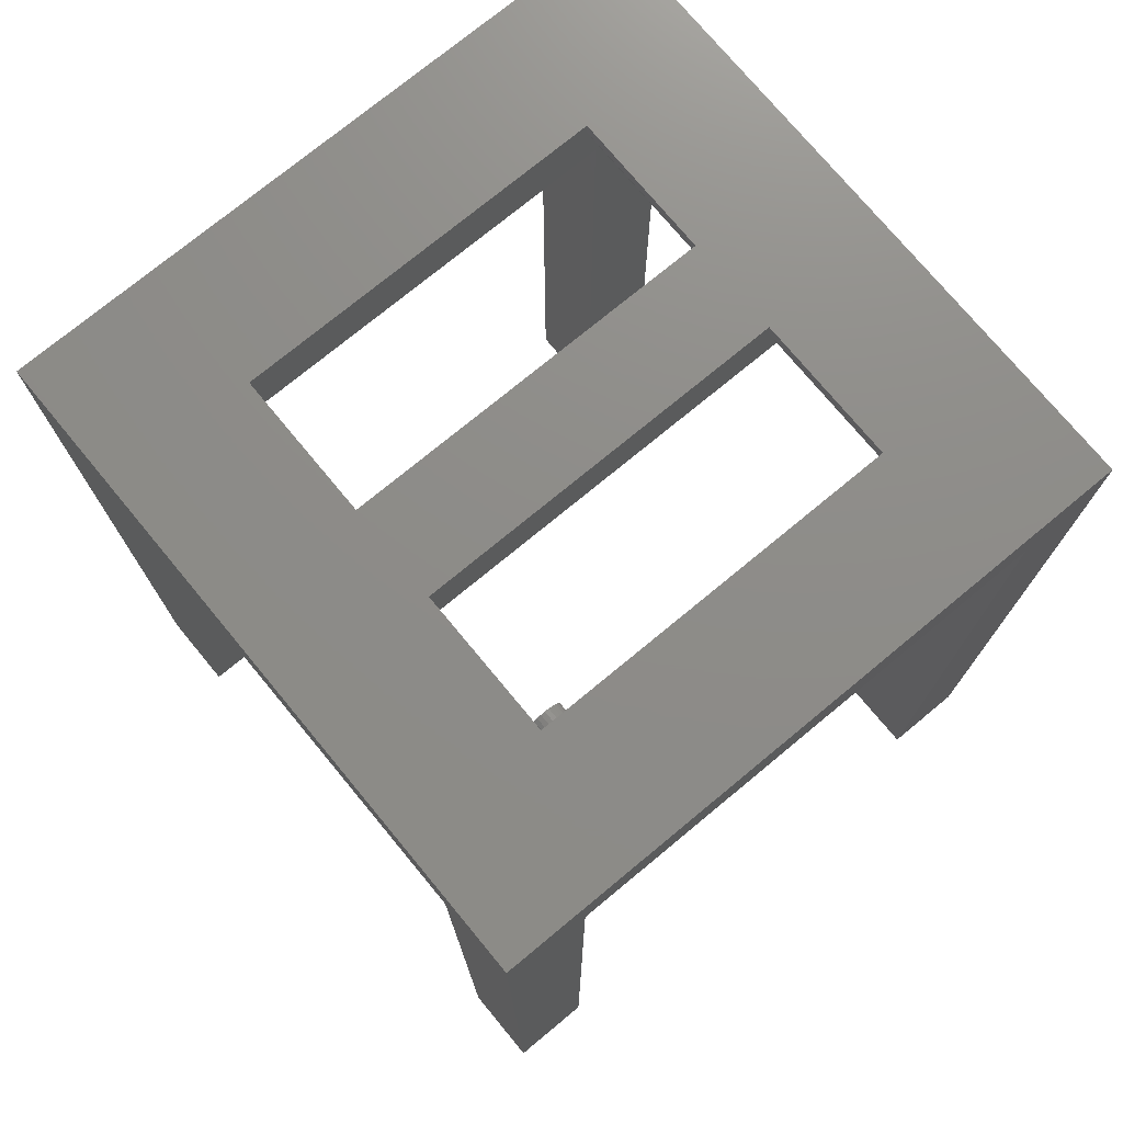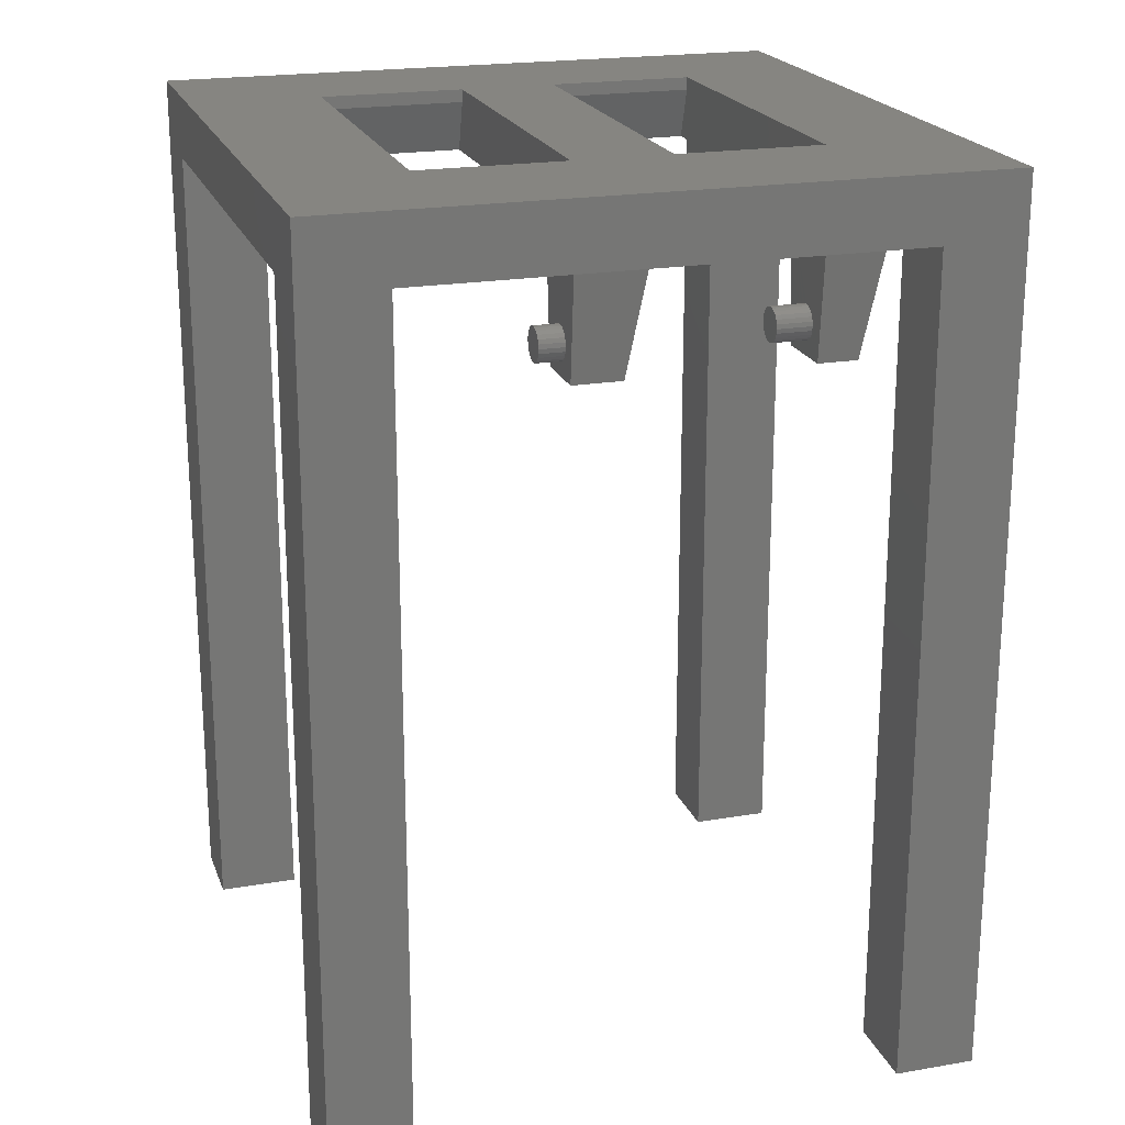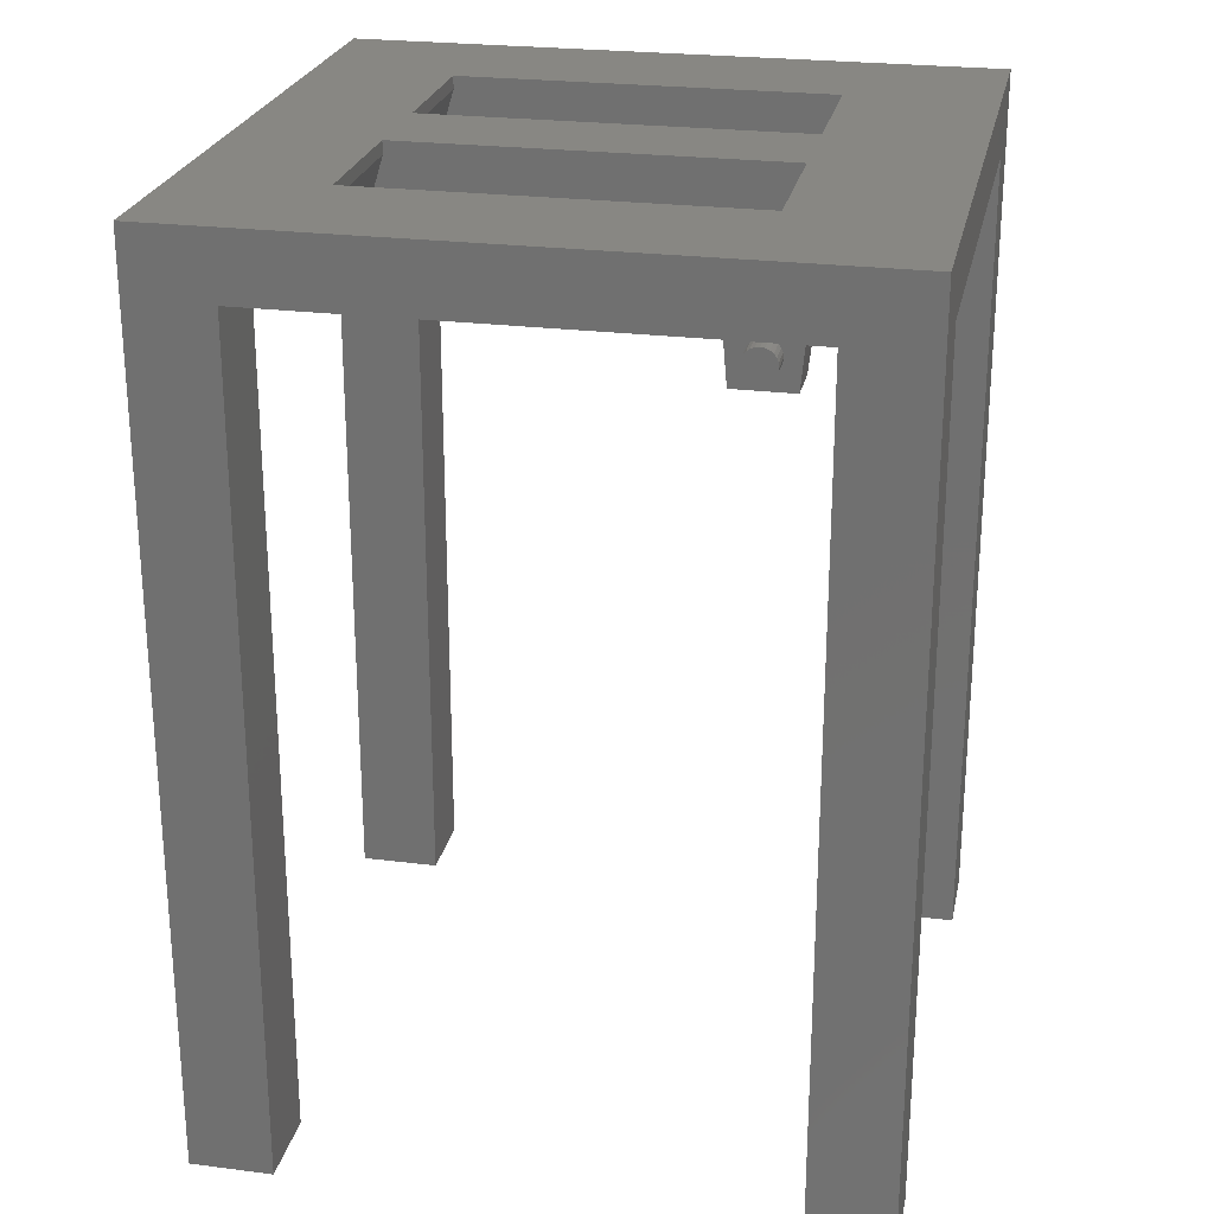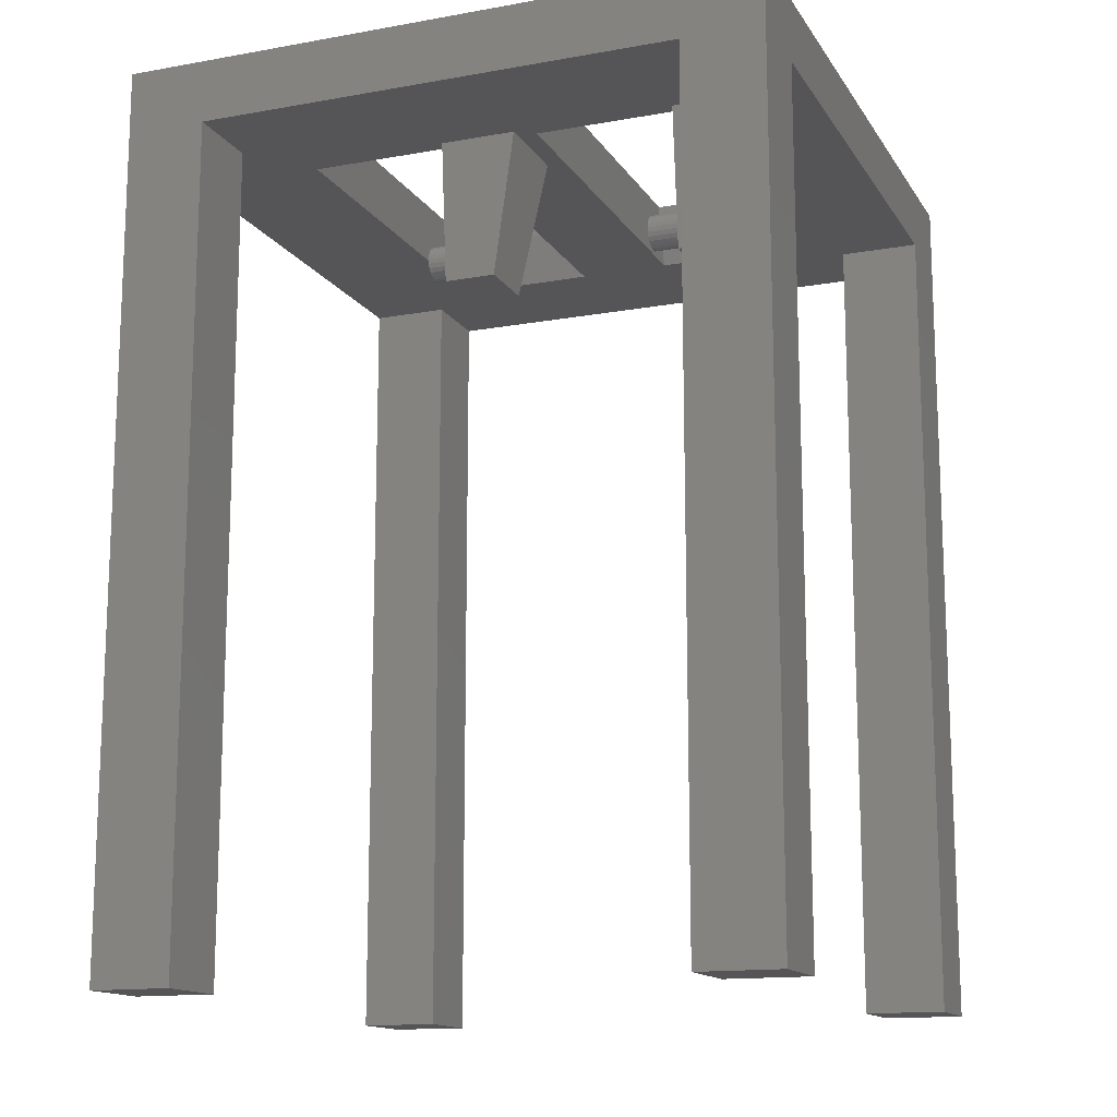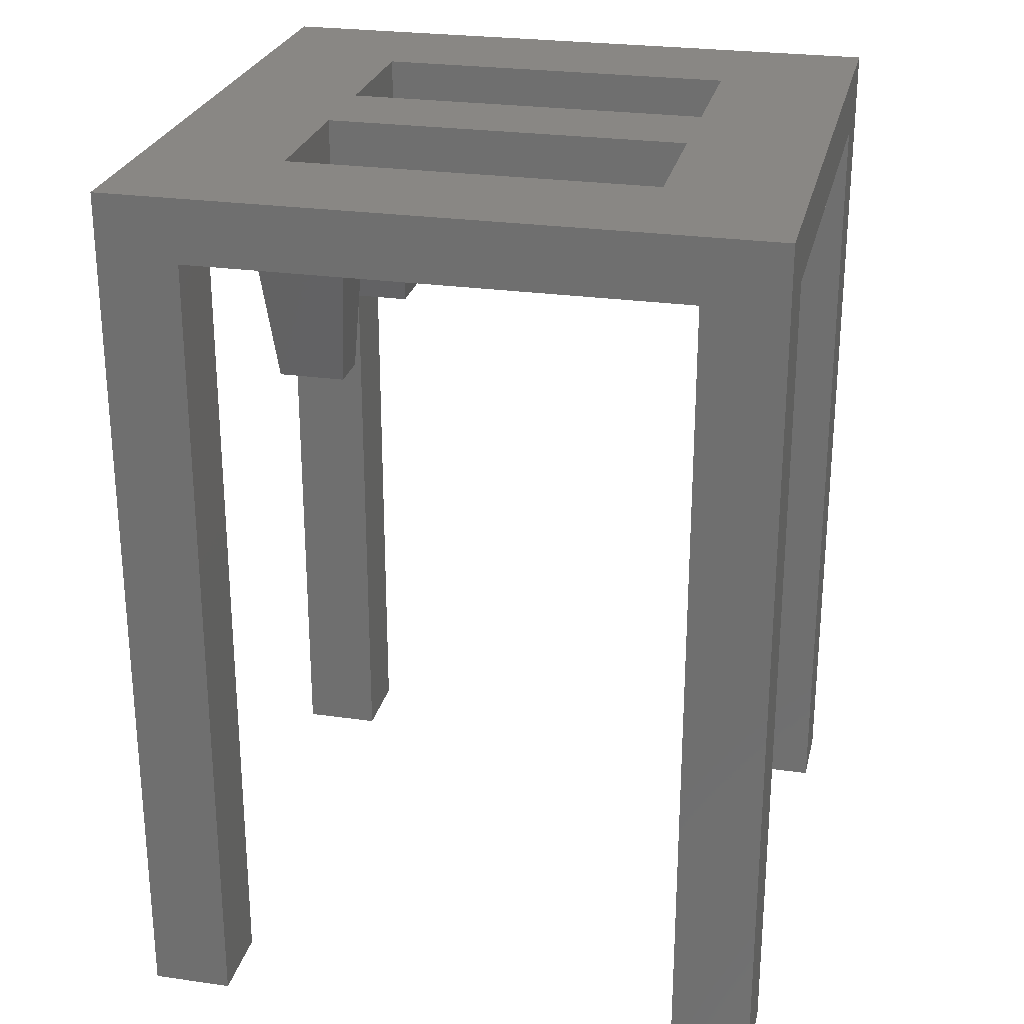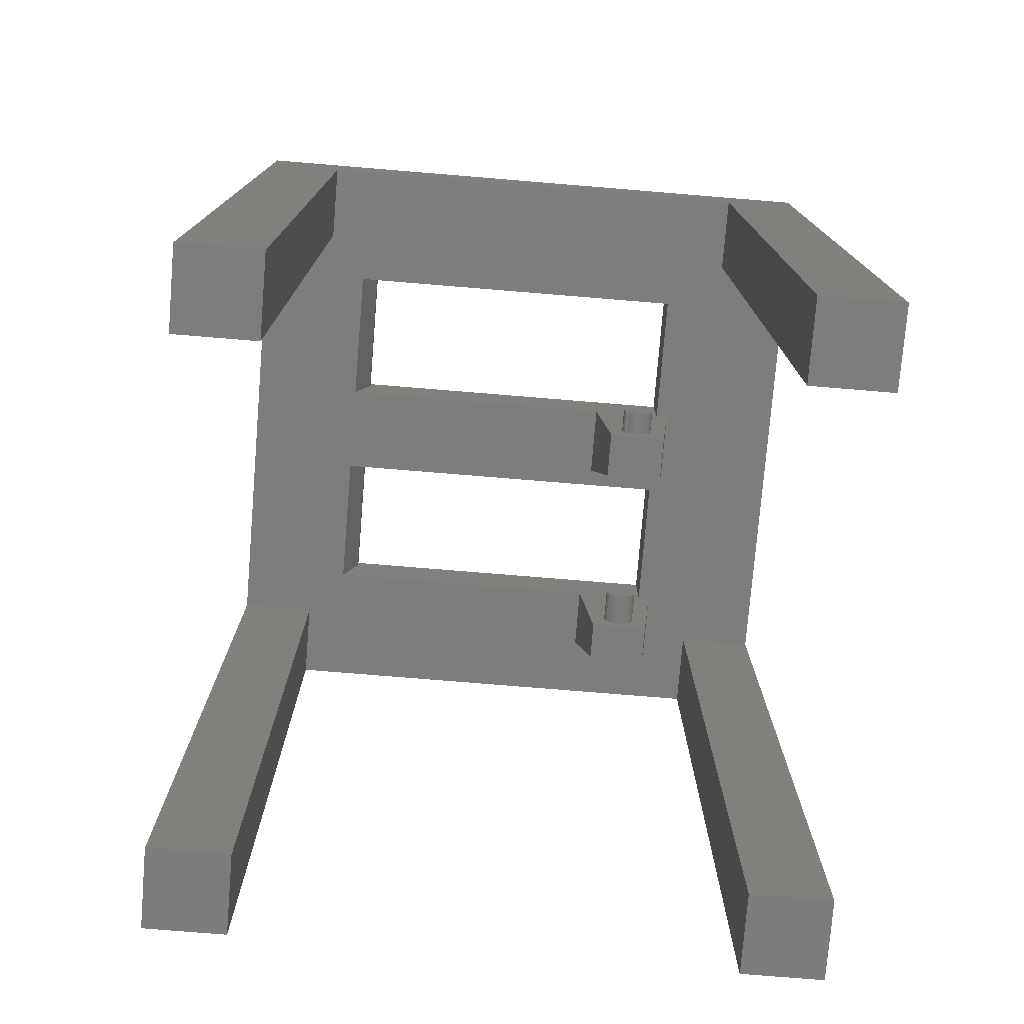
<metadata>
{"format":"stl","ext":"stl","renderer":"f3d","projection":"perspective","resolution":1024,"background":"white","views":[{"elev":74.7,"azim":50.4,"up":"+Z"},{"elev":20.9,"azim":-17.1,"up":"+Z"},{"elev":24.7,"azim":-78.3,"up":"+Z"},{"elev":-14.2,"azim":21.4,"up":"+Z"},{"elev":25.9,"azim":102.8,"up":"+Z"},{"elev":-76.5,"azim":-94.7,"up":"+Z"}]}
</metadata>
<code>
# stl→obj: 164 verts, 332 faces
v 2778 128.7 6.35
v 2775 129.7 17.35
v 2780 129.7 17.35
v 2775 128.7 6.35
v 2772 127.2 9.805
v 2775 126.9 10.02
v 2775 127.2 9.805
v 2772 126.9 10.02
v 2772 125.3 7.895
v 2775 125 8.175
v 2772 125 8.175
v 2775 125.3 7.895
v 2775 127.5 9.199
v 2772 127.4 9.525
v 2775 127.4 9.525
v 2772 127.5 9.199
v 2754 126.9 10.02
v 2756 126.6 10.15
v 2756 126.9 10.02
v 2754 126.6 10.15
v 2772 124.9 9.199
v 2775 125 9.525
v 2772 125 9.525
v 2775 124.9 9.199
v 2775 126.6 10.15
v 2772 126.6 10.15
v 2772 126.2 10.2
v 2775 125.9 10.15
v 2775 126.2 10.2
v 2772 125.9 10.15
v 2785 163.2 -47.5
v 2785 156.9 17.35
v 2785 156.9 -47.5
v 2785 118.8 -47.5
v 2785 112.4 22.35
v 2785 112.4 -47.5
v 2785 118.8 17.35
v 2785 163.2 22.35
v 2775 123.7 6.35
v 2780 122.7 17.35
v 2775 122.7 17.35
v 2778 123.7 6.35
v 2756 127.5 8.501
v 2754 127.6 8.85
v 2756 127.6 8.85
v 2754 127.5 8.501
v 2760 123.7 6.35
v 2762 129.7 17.35
v 2762 122.7 17.35
v 2760 128.7 6.35
v 2756 127.2 7.895
v 2754 127.4 8.175
v 2756 127.4 8.175
v 2754 127.2 7.895
v 2756 152.5 22.35
v 2756 123.7 17.35
v 2756 123.7 22.35
v 2756 129.7 17.35
v 2756 125 9.525
v 2756 123.7 6.35
v 2756 124.9 9.199
v 2756 124.9 8.85
v 2756 125.3 9.805
v 2756 125.5 10.02
v 2756 125.9 10.15
v 2756 126.2 10.2
v 2756 127.2 9.805
v 2756 127.4 9.525
v 2756 127.5 9.199
v 2756 128.7 6.35
v 2756 152.5 21.35
v 2756 153.7 17.35
v 2756 125.5 7.681
v 2756 125.3 7.895
v 2756 125 8.175
v 2756 124.9 8.501
v 2756 125.9 7.546
v 2756 126.2 7.5
v 2756 126.6 7.546
v 2756 126.9 7.681
v 2756 122.7 17.35
v 2772 125.5 7.681
v 2775 125.9 7.546
v 2775 125.5 7.681
v 2772 125.9 7.546
v 2772 125.5 10.02
v 2775 125.3 9.805
v 2775 125.5 10.02
v 2772 125.3 9.805
v 2745 152.5 21.35
v 2745 153.7 17.35
v 2754 127.5 9.199
v 2754 126.2 10.2
v 2754 125.9 10.15
v 2754 125.5 10.02
v 2754 125.3 7.895
v 2754 125 8.175
v 2754 127.2 9.805
v 2754 127.4 9.525
v 2779 163.2 17.35
v 2734 163.2 22.35
v 2779 163.2 -47.5
v 2741 163.2 17.35
v 2734 163.2 -47.5
v 2741 163.2 -47.5
v 2763 153.7 17.35
v 2763 123.7 22.35
v 2763 123.7 17.35
v 2763 152.5 21.35
v 2763 152.5 22.35
v 2734 112.4 22.35
v 2734 118.8 17.35
v 2734 112.4 -47.5
v 2734 156.9 17.35
v 2734 156.9 -47.5
v 2734 118.8 -47.5
v 2754 124.9 9.199
v 2754 124.9 8.501
v 2754 124.9 8.85
v 2754 125 9.525
v 2754 125.3 9.805
v 2754 125.5 7.681
v 2754 125.9 7.546
v 2754 126.2 7.5
v 2754 126.6 7.546
v 2754 126.9 7.681
v 2772 124.9 8.85
v 2775 124.9 8.85
v 2775 127.4 8.175
v 2772 127.5 8.501
v 2775 127.5 8.501
v 2772 127.4 8.175
v 2775 152.5 22.35
v 2775 152.5 21.35
v 2775 123.7 17.35
v 2775 123.7 22.35
v 2772 126.6 7.546
v 2775 126.9 7.681
v 2775 126.6 7.546
v 2772 126.9 7.681
v 2775 127.6 8.85
v 2772 127.6 8.85
v 2775 153.7 17.35
v 2775 124.9 8.501
v 2775 126.2 7.5
v 2775 127.2 7.895
v 2741 112.4 17.35
v 2741 112.4 -47.5
v 2779 112.4 17.35
v 2779 112.4 -47.5
v 2772 126.2 7.5
v 2745 123.7 22.35
v 2745 123.7 17.35
v 2745 152.5 22.35
v 2772 124.9 8.501
v 2772 127.2 7.895
v 2741 118.8 -47.5
v 2741 118.8 17.35
v 2741 156.9 -47.5
v 2741 156.9 17.35
v 2779 118.8 17.35
v 2779 156.9 17.35
v 2779 156.9 -47.5
v 2779 118.8 -47.5
f 1 2 3
f 2 1 4
f 5 6 7
f 6 5 8
f 9 10 11
f 10 9 12
f 13 14 15
f 14 13 16
f 17 18 19
f 18 17 20
f 21 22 23
f 22 21 24
f 8 25 6
f 25 8 26
f 27 28 29
f 28 27 30
f 31 32 33
f 34 35 36
f 35 34 37
f 35 37 38
f 38 37 32
f 38 32 31
f 39 40 41
f 40 39 42
f 43 44 45
f 44 43 46
f 47 48 49
f 48 47 50
f 51 52 53
f 52 51 54
f 55 56 57
f 56 55 58
f 56 58 59
f 56 59 60
f 60 59 61
f 60 61 62
f 59 58 63
f 63 58 64
f 64 58 65
f 65 58 66
f 66 58 18
f 18 58 19
f 19 58 67
f 67 58 68
f 68 58 69
f 69 58 45
f 45 58 70
f 58 55 71
f 58 71 72
f 60 73 70
f 73 60 74
f 74 60 75
f 75 60 76
f 76 60 62
f 70 73 77
f 70 77 78
f 70 78 79
f 70 79 80
f 70 80 51
f 70 51 53
f 70 53 43
f 70 43 45
f 60 81 56
f 82 83 84
f 83 82 85
f 15 5 7
f 5 15 14
f 86 87 88
f 87 86 89
f 90 72 71
f 72 90 91
f 45 92 69
f 92 45 44
f 20 66 18
f 66 20 93
f 94 64 65
f 64 94 95
f 96 75 97
f 75 96 74
f 68 98 67
f 98 68 99
f 38 100 101
f 100 38 31
f 100 31 102
f 101 103 104
f 103 101 100
f 104 103 105
f 106 107 108
f 107 106 109
f 110 107 109
f 111 112 113
f 112 111 101
f 112 101 114
f 114 101 115
f 115 101 104
f 116 113 112
f 117 118 119
f 118 117 120
f 118 120 97
f 97 120 121
f 97 121 96
f 96 121 95
f 96 95 122
f 122 95 94
f 122 94 123
f 123 94 93
f 123 93 124
f 124 93 20
f 124 20 125
f 125 20 17
f 125 17 126
f 126 17 98
f 126 98 54
f 54 98 99
f 54 99 52
f 52 99 92
f 52 92 46
f 46 92 44
f 123 78 77
f 78 123 124
f 48 70 58
f 70 48 50
f 127 24 21
f 24 127 128
f 129 130 131
f 130 129 132
f 78 125 79
f 125 78 124
f 109 133 110
f 133 109 134
f 93 65 66
f 65 93 94
f 53 46 43
f 46 53 52
f 135 107 136
f 107 135 108
f 98 19 67
f 19 98 17
f 137 138 139
f 138 137 140
f 141 16 13
f 16 141 142
f 89 22 87
f 22 89 23
f 133 135 136
f 135 133 2
f 135 2 22
f 135 22 39
f 39 22 24
f 39 24 128
f 22 2 87
f 87 2 88
f 88 2 28
f 28 2 29
f 29 2 25
f 25 2 6
f 6 2 7
f 7 2 15
f 15 2 13
f 13 2 141
f 141 2 4
f 2 133 134
f 2 134 143
f 39 84 4
f 84 39 12
f 12 39 10
f 10 39 144
f 144 39 128
f 4 84 83
f 4 83 145
f 4 145 139
f 4 139 138
f 4 138 146
f 4 146 129
f 4 129 131
f 4 131 141
f 39 41 135
f 122 77 73
f 77 122 123
f 111 147 35
f 147 111 113
f 147 113 148
f 35 149 36
f 149 35 147
f 36 149 150
f 85 145 83
f 145 85 151
f 30 88 28
f 88 30 86
f 126 51 80
f 51 126 54
f 106 134 109
f 134 106 143
f 56 152 57
f 152 56 153
f 42 3 40
f 3 42 1
f 38 133 35
f 133 38 101
f 133 101 110
f 110 101 55
f 110 55 107
f 55 101 154
f 154 101 152
f 35 136 111
f 136 35 133
f 111 136 107
f 111 107 57
f 57 107 55
f 111 57 152
f 111 152 101
f 12 82 84
f 82 12 9
f 118 62 119
f 62 118 76
f 60 50 47
f 50 60 70
f 11 144 155
f 144 11 10
f 69 99 68
f 99 69 92
f 140 146 138
f 146 140 156
f 39 1 42
f 1 39 4
f 91 152 153
f 152 91 90
f 154 152 90
f 120 63 121
f 63 120 59
f 151 139 145
f 139 151 137
f 119 61 117
f 61 119 62
f 26 29 25
f 29 26 27
f 131 142 141
f 142 131 130
f 146 132 129
f 132 146 156
f 154 71 55
f 71 154 90
f 74 122 73
f 122 74 96
f 155 128 127
f 128 155 144
f 95 63 64
f 63 95 121
f 125 80 79
f 80 125 126
f 97 76 118
f 76 97 75
f 117 59 120
f 59 117 61
f 21 155 127
f 155 21 11
f 11 21 23
f 11 23 89
f 11 89 9
f 9 89 86
f 9 86 82
f 82 86 30
f 82 30 85
f 85 30 27
f 85 27 151
f 151 27 26
f 151 26 137
f 137 26 8
f 137 8 140
f 140 8 5
f 140 5 156
f 156 5 14
f 156 14 132
f 132 14 16
f 132 16 130
f 130 16 142
f 60 49 81
f 49 60 47
f 113 157 148
f 157 113 116
f 157 112 158
f 112 157 116
f 157 147 148
f 147 157 158
f 115 105 159
f 105 115 104
f 105 160 159
f 160 105 103
f 115 160 114
f 160 115 159
f 147 161 149
f 161 147 41
f 41 147 135
f 135 147 49
f 135 49 108
f 108 49 106
f 49 147 81
f 81 147 56
f 56 147 153
f 153 147 91
f 112 160 158
f 160 112 114
f 32 3 162
f 3 32 40
f 162 3 2
f 162 2 100
f 100 2 143
f 100 143 103
f 103 143 106
f 103 106 72
f 72 106 48
f 48 106 49
f 72 48 58
f 103 72 91
f 103 91 147
f 103 147 158
f 103 158 160
f 37 40 32
f 40 37 161
f 40 161 41
f 163 31 33
f 31 163 102
f 163 32 162
f 32 163 33
f 100 163 162
f 163 100 102
f 150 34 36
f 34 150 164
f 161 150 149
f 150 161 164
f 34 161 37
f 161 34 164

</code>
